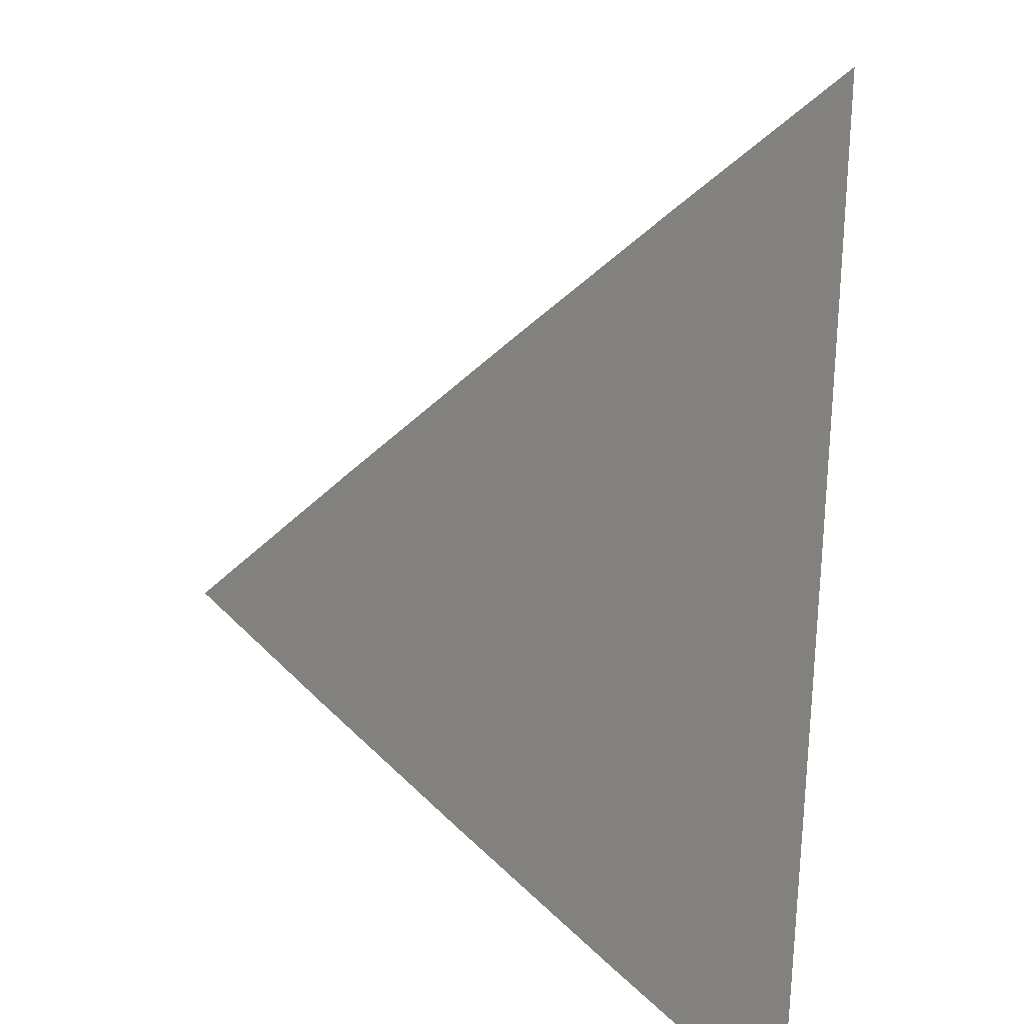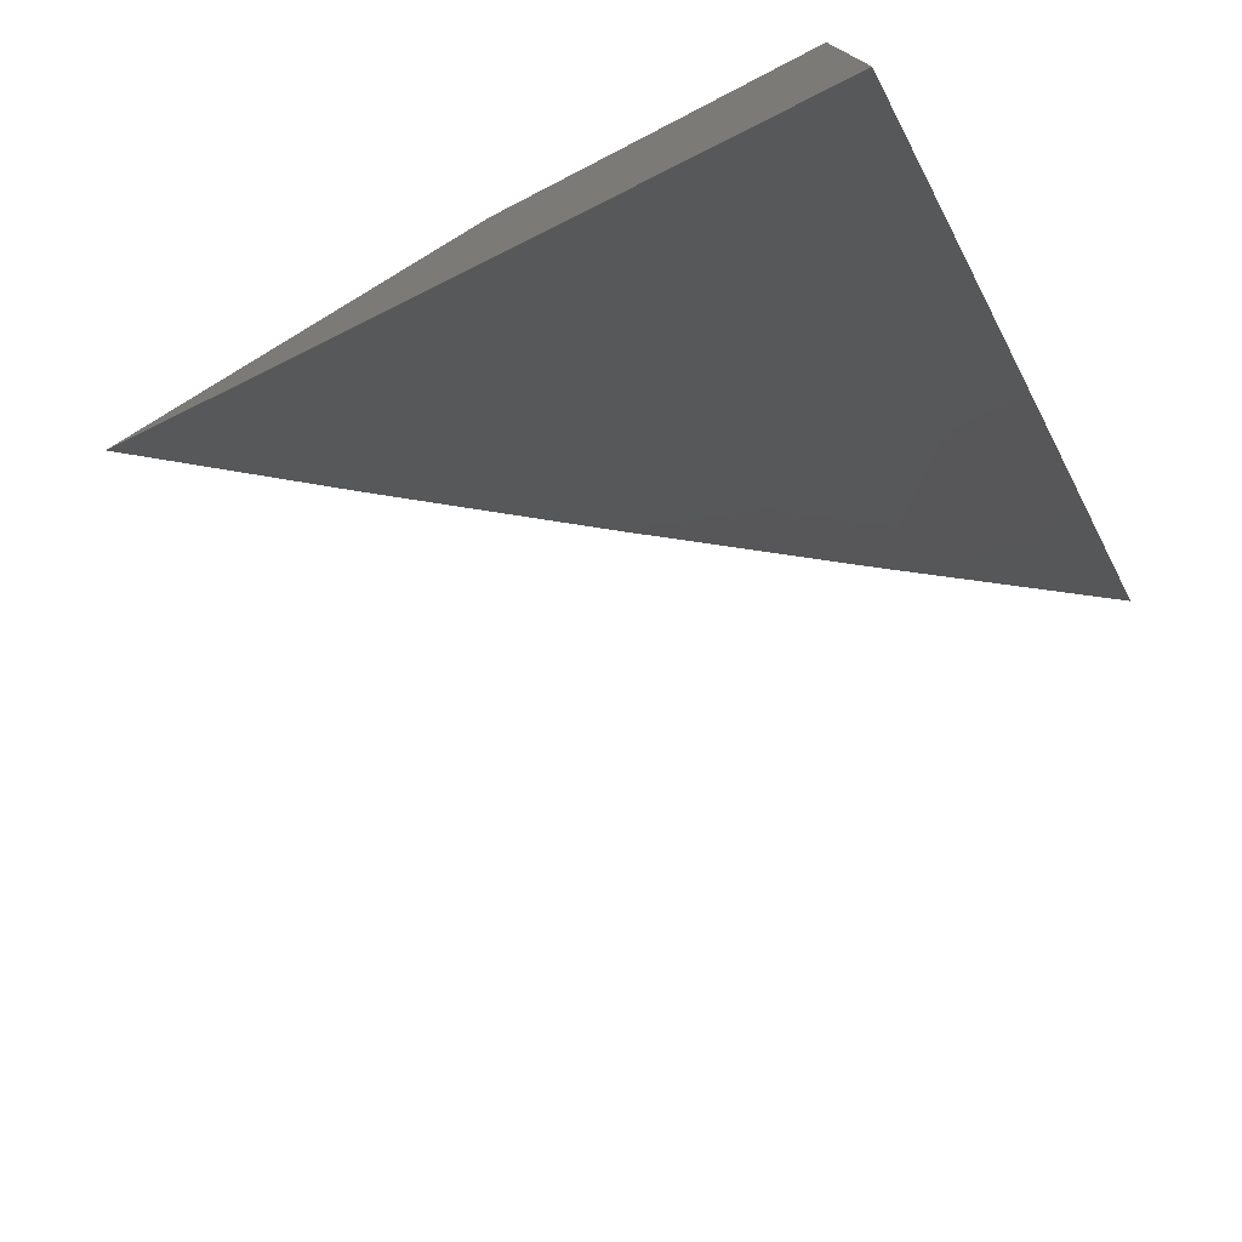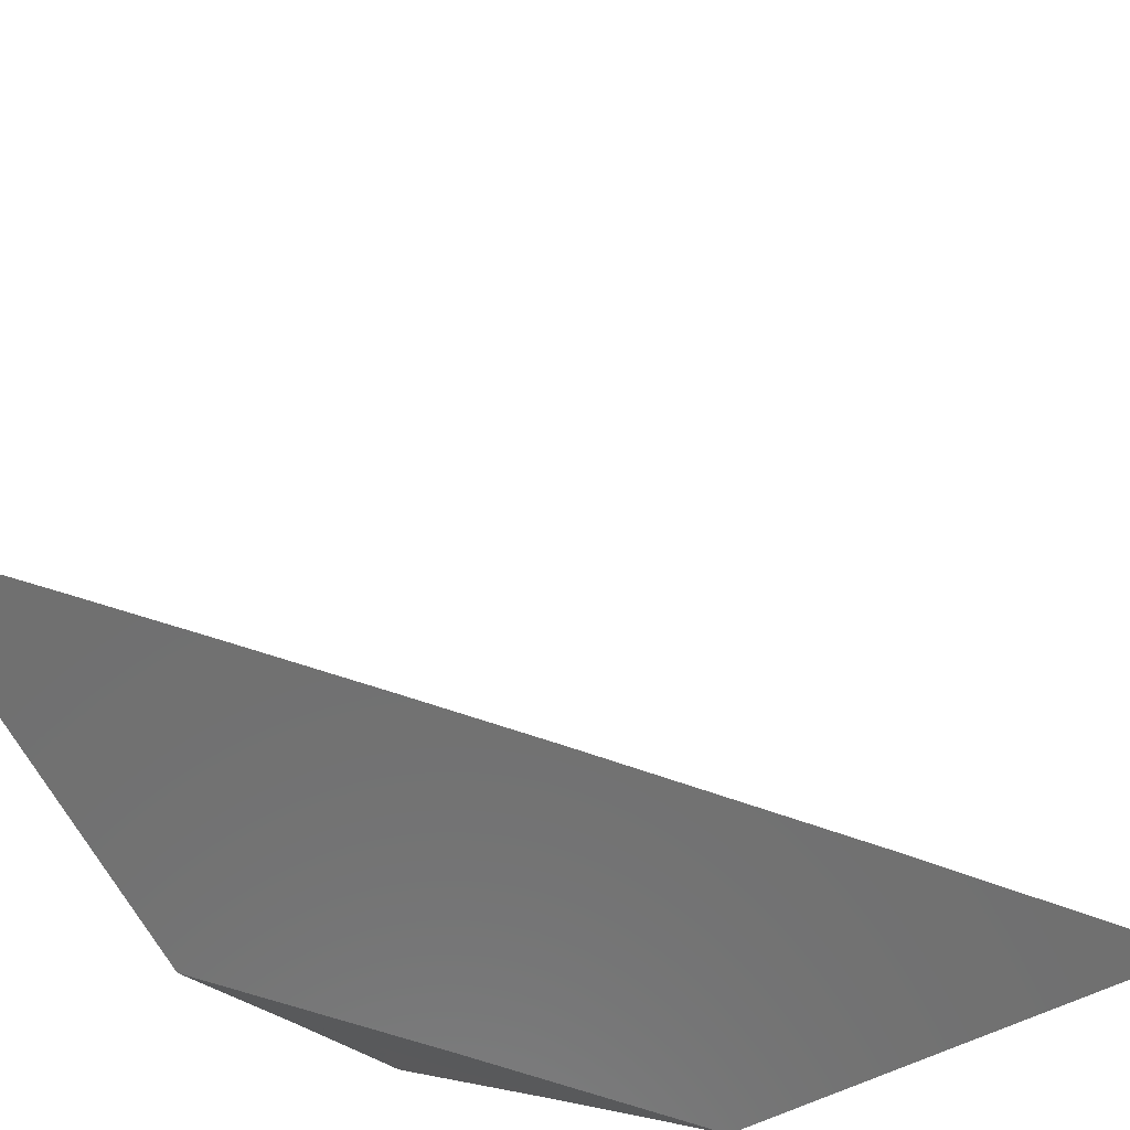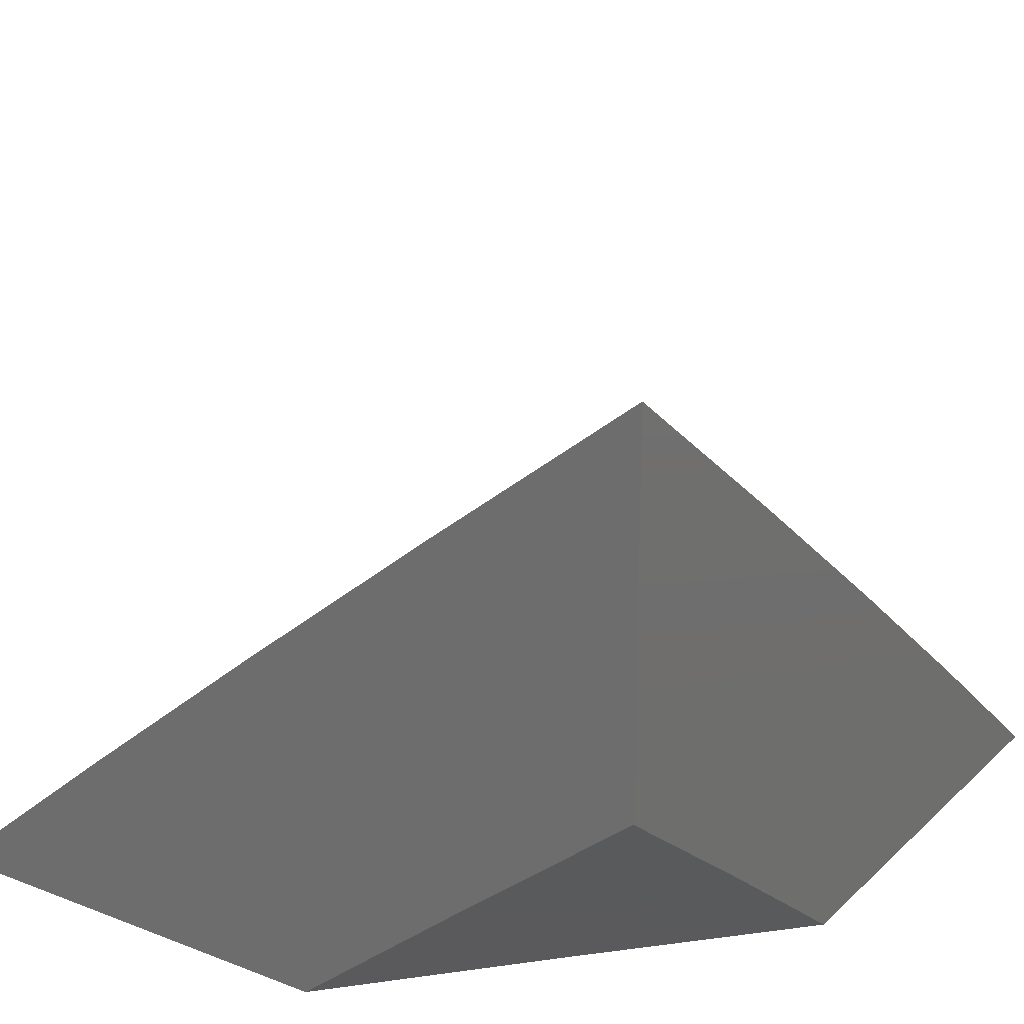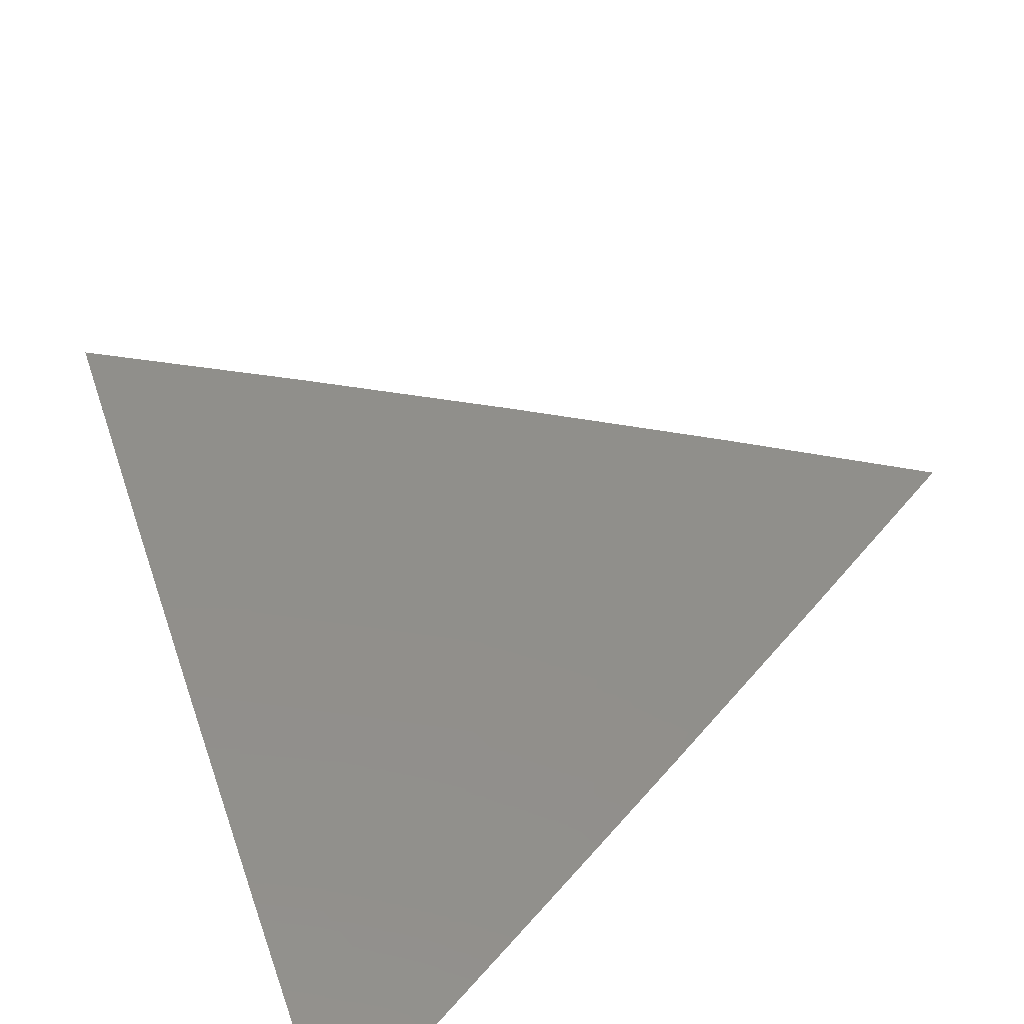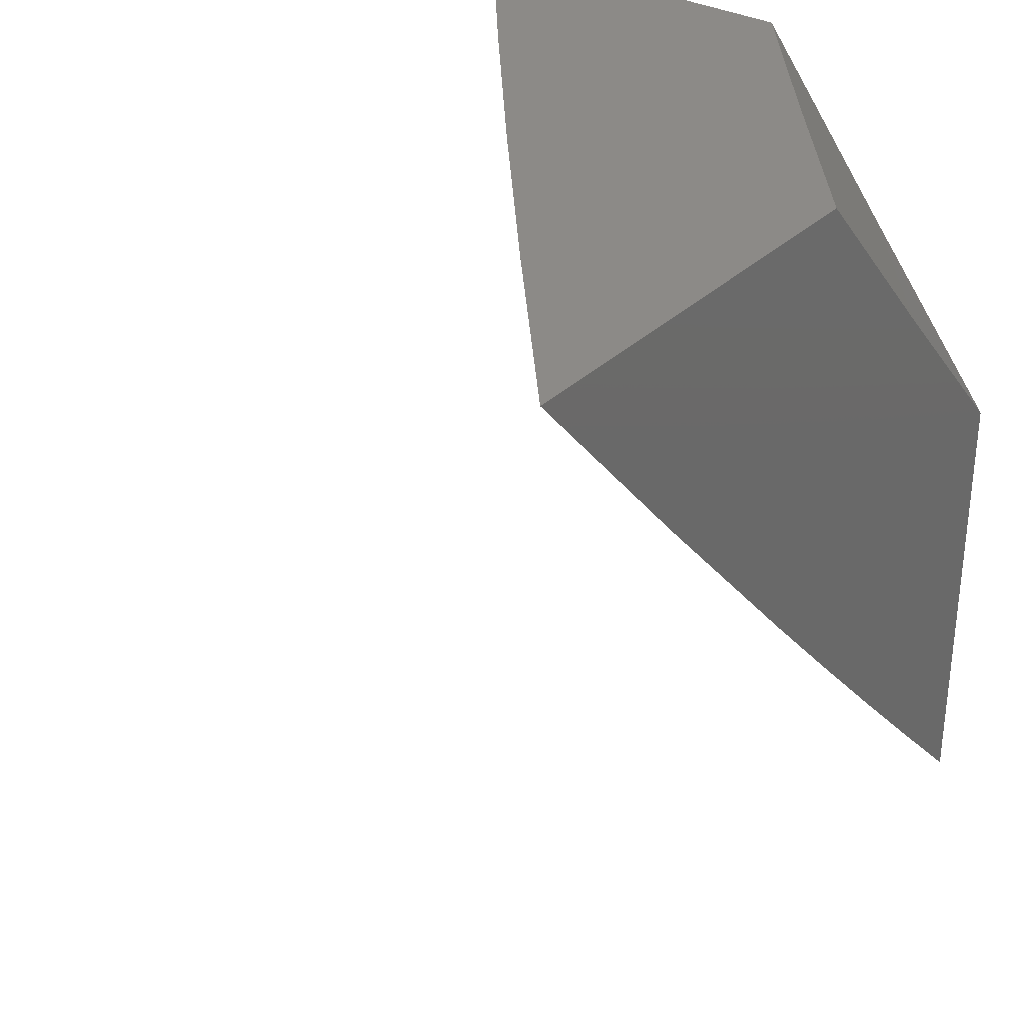
<metadata>
{"format":"stl","ext":"stl","renderer":"f3d","projection":"perspective","resolution":1024,"background":"white","views":[{"elev":-61.8,"azim":-98.9,"up":"+Z"},{"elev":-77.1,"azim":31.0,"up":"+Z"},{"elev":-61.8,"azim":-153.5,"up":"+Y"},{"elev":22.5,"azim":33.4,"up":"+Y"},{"elev":-73.6,"azim":-148.8,"up":"+Z"},{"elev":32.3,"azim":-52.9,"up":"+Z"}]}
</metadata>
<code>
# stl→obj: 46 verts, 88 faces
v -6 7.052 -6.068
v -6 7.104 -6
v -6.006 7.048 -6.068
v -6.064 7.052 -6
v -6.022 7.035 -6.068
v -6.037 7.022 -6.068
v -6 7 -6.135
v -6.064 7 -6.068
v -6.127 7 -6
v -6.218 7 -6.078
v -6.288 7 -6
v -6.202 7.044 -6.039
v -6.217 7.061 -6
v -6.166 7.073 -6.039
v -6.145 7.12 -6
v -6.131 7.103 -6.039
v -6.094 7.133 -6.039
v -6.116 7.086 -6.077
v -6.08 7.115 -6.077
v -6.101 7.069 -6.115
v -6.065 7.098 -6.115
v -6.086 7.051 -6.154
v -6.05 7.08 -6.154
v -6.055 7.016 -6.23
v -6.02 7.045 -6.23
v -6.037 7 -6.269
v -6 7 -6.306
v -6 7.061 -6.231
v -6.014 7.11 -6.154
v -6.029 7.127 -6.115
v -6 7.12 -6.154
v -6.007 7.174 -6.077
v -6 7.179 -6.077
v -6.022 7.191 -6.039
v -6 7.238 -6
v -6.073 7.179 -6
v -6.058 7.162 -6.039
v -6.073 7 -6.231
v -6.11 7 -6.193
v -6.121 7.022 -6.154
v -6.136 7.039 -6.115
v -6.151 7.056 -6.077
v -6.146 7 -6.155
v -6.172 7.009 -6.115
v -6.187 7.026 -6.077
v -6.044 7.145 -6.077
f 1 2 3
f 3 2 4
f 3 4 5
f 5 4 6
f 5 6 7
f 7 6 8
f 8 6 4
f 8 4 9
f 7 1 5
f 5 1 3
f 10 11 12
f 12 11 13
f 12 13 14
f 14 13 15
f 14 15 16
f 16 15 17
f 16 17 18
f 18 17 19
f 18 19 20
f 20 19 21
f 20 21 22
f 22 21 23
f 22 23 24
f 24 23 25
f 24 25 26
f 26 25 27
f 27 25 28
f 28 25 23
f 28 23 29
f 29 23 30
f 29 30 31
f 31 30 32
f 31 32 33
f 33 32 34
f 33 34 35
f 35 34 36
f 36 34 37
f 36 37 17
f 17 37 19
f 15 36 17
f 31 28 29
f 26 38 24
f 24 38 39
f 24 39 22
f 22 39 40
f 22 40 20
f 20 40 41
f 20 41 18
f 18 41 42
f 18 42 16
f 16 42 14
f 39 43 40
f 40 43 41
f 41 43 44
f 44 43 10
f 44 10 45
f 45 10 12
f 45 12 14
f 14 42 45
f 45 42 44
f 42 41 44
f 30 23 21
f 21 19 46
f 46 19 37
f 46 37 34
f 34 32 46
f 46 32 30
f 46 30 21
f 8 39 7
f 7 39 38
f 7 38 26
f 39 8 43
f 43 8 9
f 43 9 10
f 10 9 11
f 26 27 7
f 4 15 9
f 9 15 13
f 9 13 11
f 4 2 15
f 15 2 36
f 36 2 35
f 1 31 2
f 2 31 33
f 2 33 35
f 1 7 31
f 31 7 28
f 28 7 27

</code>
